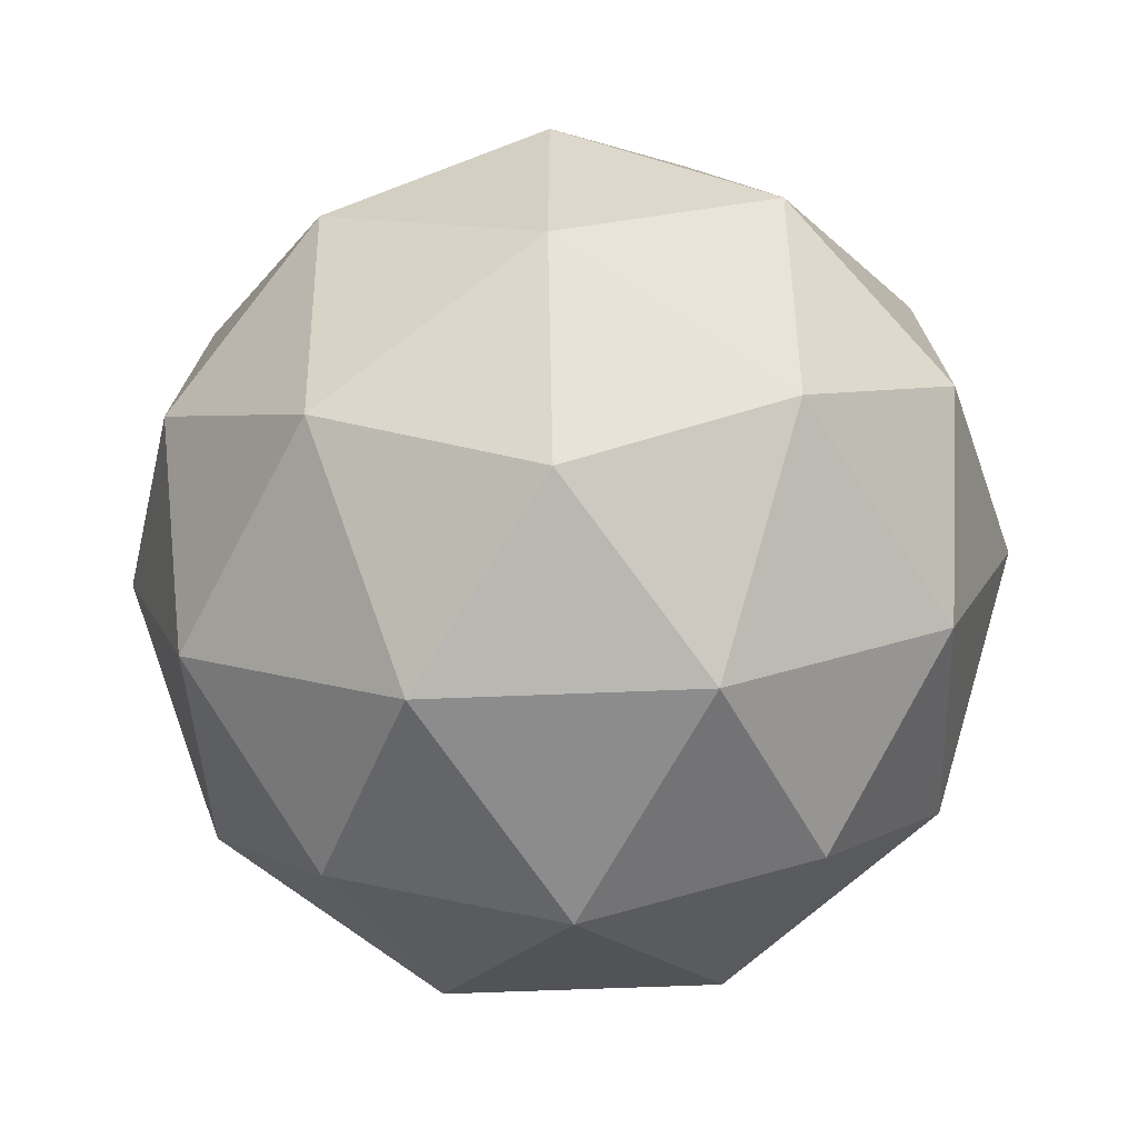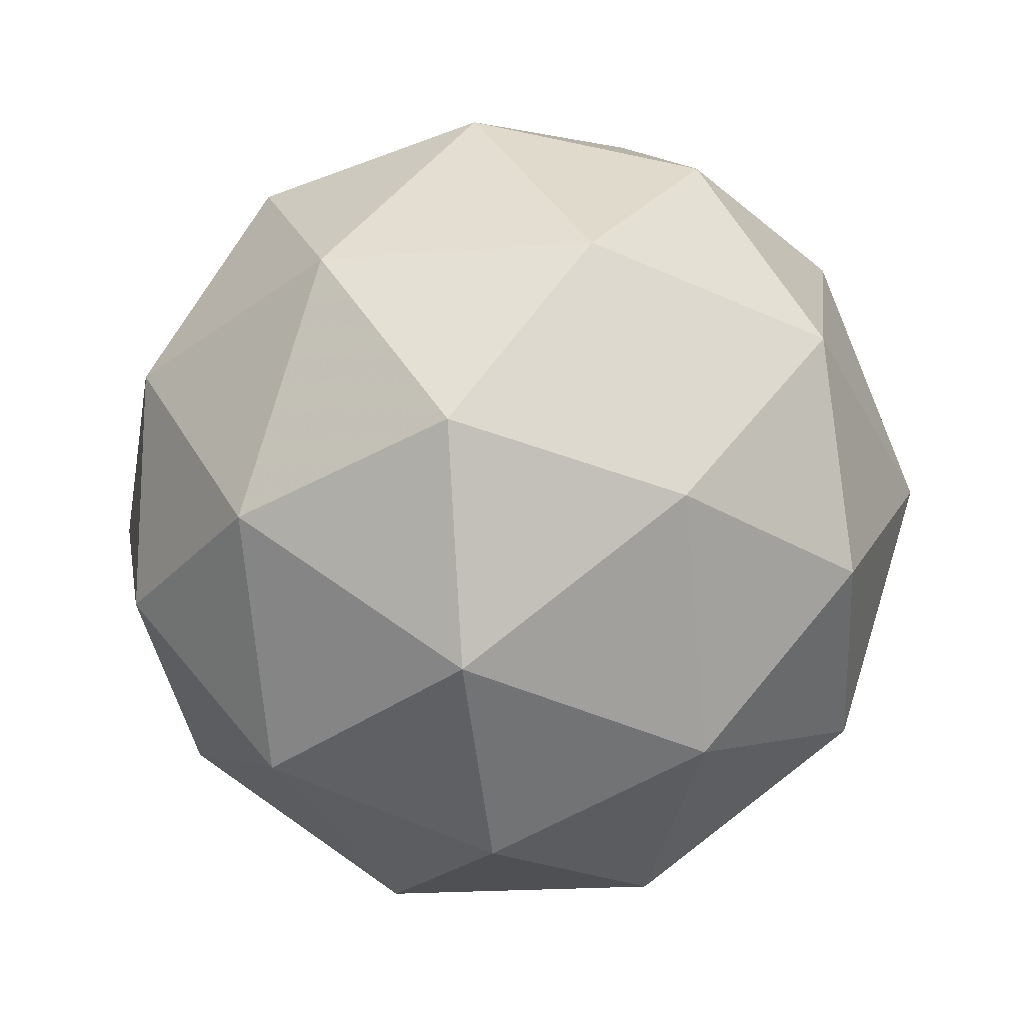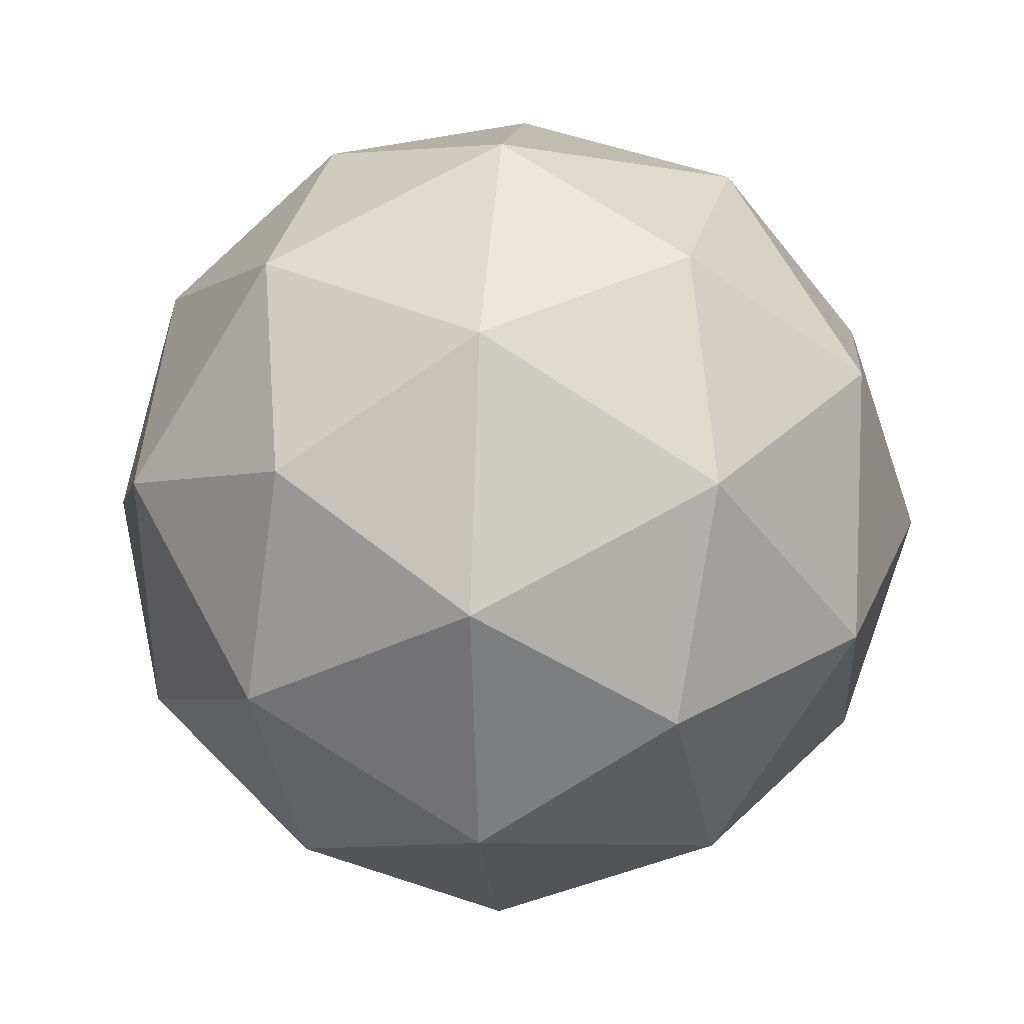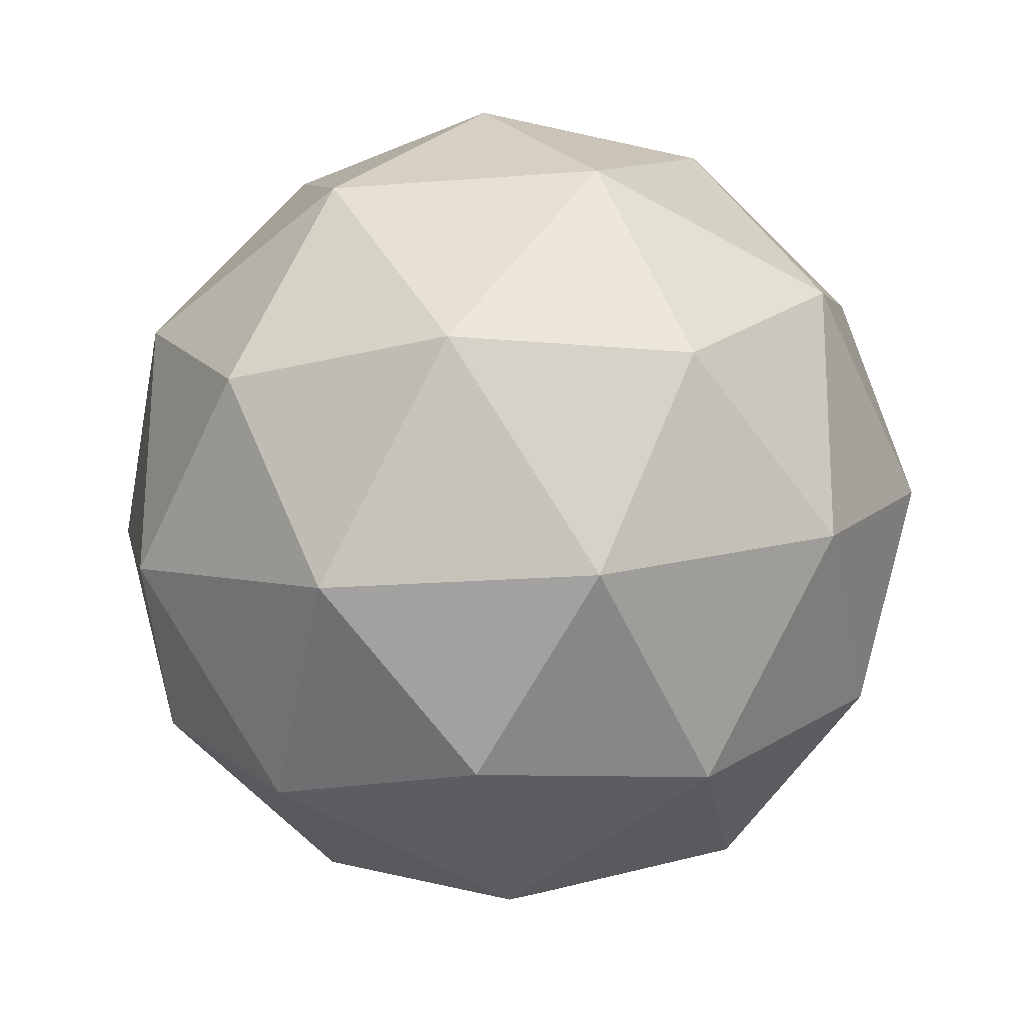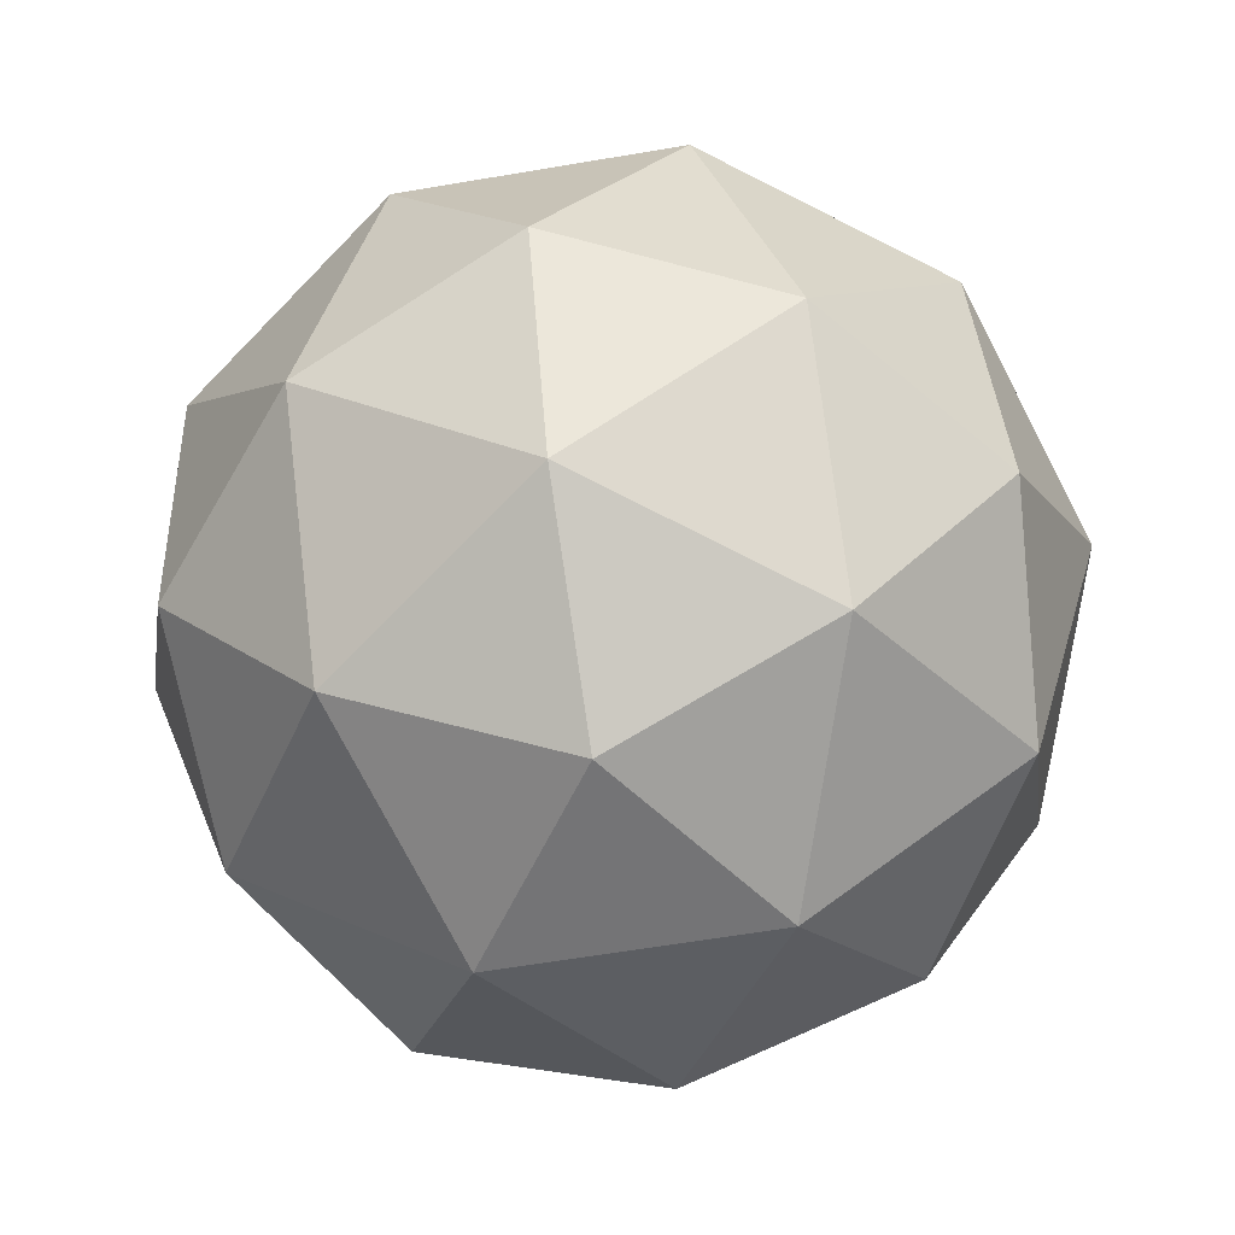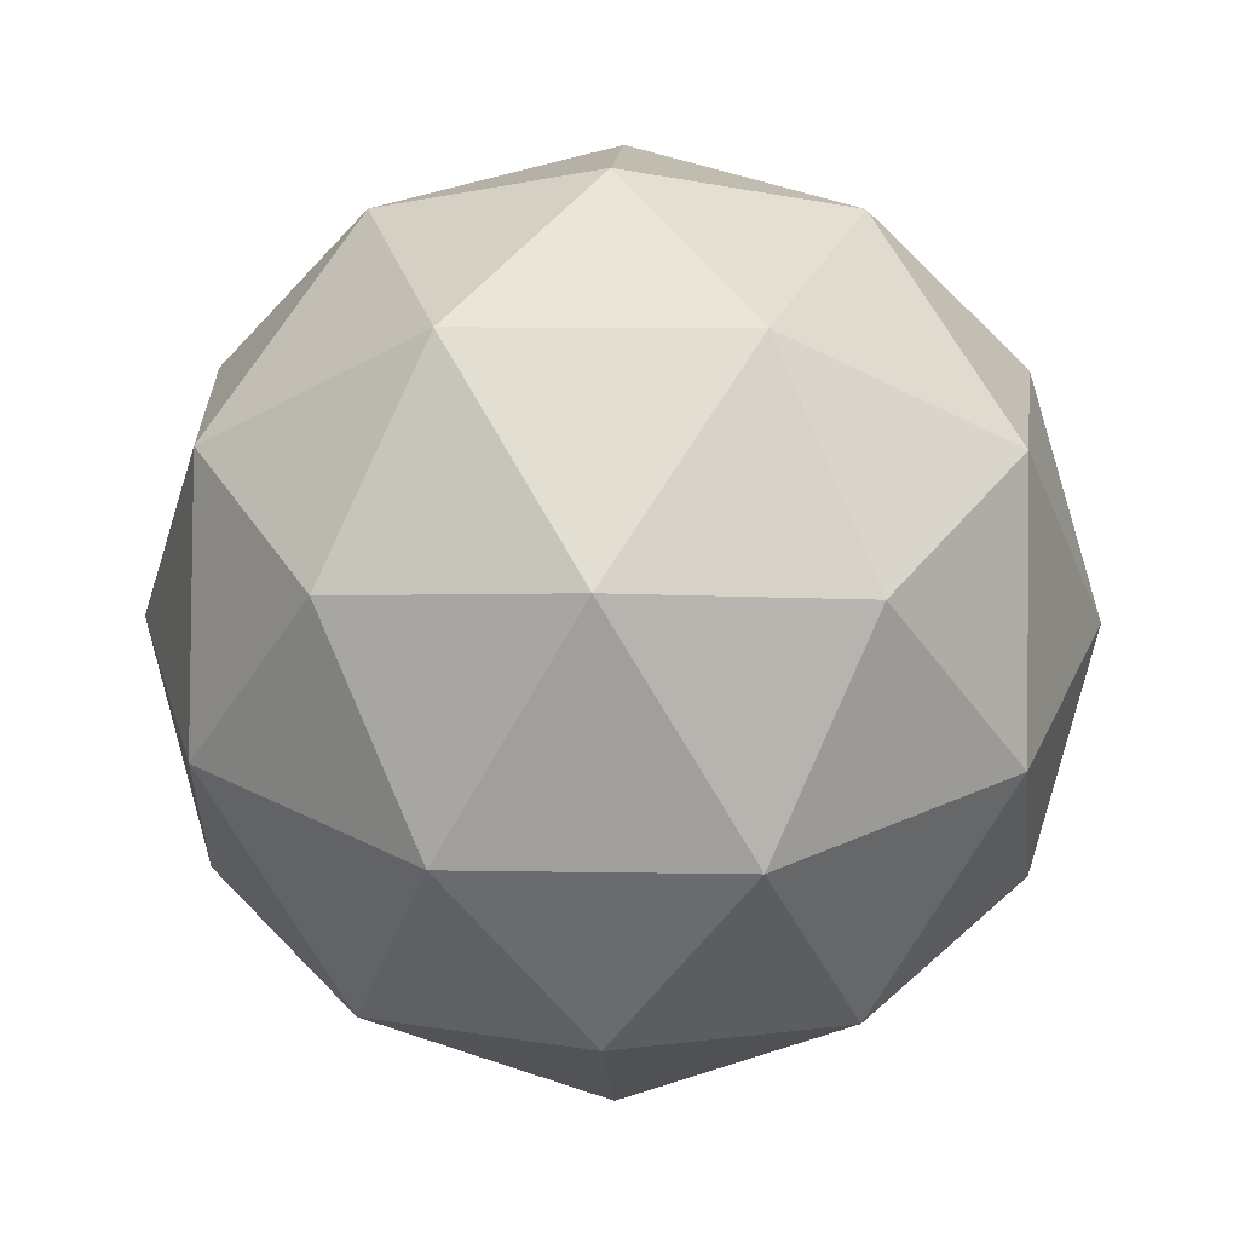
<metadata>
{"format":"obj","ext":"obj","renderer":"f3d","projection":"perspective","resolution":1024,"background":"white","views":[{"elev":13.7,"azim":-89.9,"up":"+Z"},{"elev":-37.3,"azim":97.0,"up":"+Z"},{"elev":-3.2,"azim":30.2,"up":"+Y"},{"elev":-25.2,"azim":155.1,"up":"+Y"},{"elev":-74.4,"azim":98.9,"up":"+Z"},{"elev":-5.1,"azim":149.8,"up":"+Y"}]}
</metadata>
<code>
v 0.4832 0.4473 0.0337
v 0.425 0.4919 0.07483
v 0.5053 0.5169 0.07551
v 0.5538 0.4483 0.07946
v 0.5035 0.381 0.08121
v 0.4239 0.4079 0.07835
v 0.4595 0.5205 0.146
v 0.5391 0.4935 0.1489
v 0.5381 0.4095 0.1524
v 0.4577 0.3845 0.1517
v 0.4092 0.4531 0.1478
v 0.4798 0.4541 0.1935
v 0.4965 0.4877 0.04425
v 0.4493 0.473 0.04385
v 0.4622 0.5139 0.06842
v 0.4144 0.4498 0.07009
v 0.4486 0.4236 0.04592
v 0.525 0.4473 0.04657
v 0.538 0.4882 0.07114
v 0.4955 0.4077 0.0476
v 0.5369 0.4083 0.07449
v 0.4606 0.3845 0.07384
v 0.4058 0.4763 0.1109
v 0.4051 0.4269 0.113
v 0.4825 0.5306 0.1103
v 0.4353 0.5159 0.1099
v 0.5579 0.4745 0.1143
v 0.5293 0.5148 0.1119
v 0.5277 0.3855 0.1174
v 0.5572 0.4251 0.1163
v 0.4337 0.3866 0.1153
v 0.4805 0.3708 0.117
v 0.4261 0.4931 0.1527
v 0.5025 0.5169 0.1534
v 0.5486 0.4517 0.1571
v 0.5008 0.3876 0.1588
v 0.425 0.4132 0.1561
v 0.4676 0.4937 0.1796
v 0.438 0.4541 0.1807
v 0.5144 0.4779 0.1813
v 0.5137 0.4285 0.1834
v 0.4665 0.4138 0.183
f 1 14 13
f 2 14 16
f 1 13 18
f 1 18 20
f 1 20 17
f 2 16 23
f 3 15 25
f 4 19 27
f 5 21 29
f 6 22 31
f 2 23 26
f 3 25 28
f 4 27 30
f 5 29 32
f 6 31 24
f 7 33 38
f 8 34 40
f 9 35 41
f 10 36 42
f 11 37 39
f 39 42 12
f 39 37 42
f 37 10 42
f 42 41 12
f 42 36 41
f 36 9 41
f 41 40 12
f 41 35 40
f 35 8 40
f 40 38 12
f 40 34 38
f 34 7 38
f 38 39 12
f 38 33 39
f 33 11 39
f 24 37 11
f 24 31 37
f 31 10 37
f 32 36 10
f 32 29 36
f 29 9 36
f 30 35 9
f 30 27 35
f 27 8 35
f 28 34 8
f 28 25 34
f 25 7 34
f 26 33 7
f 26 23 33
f 23 11 33
f 31 32 10
f 31 22 32
f 22 5 32
f 29 30 9
f 29 21 30
f 21 4 30
f 27 28 8
f 27 19 28
f 19 3 28
f 25 26 7
f 25 15 26
f 15 2 26
f 23 24 11
f 23 16 24
f 16 6 24
f 17 22 6
f 17 20 22
f 20 5 22
f 20 21 5
f 20 18 21
f 18 4 21
f 18 19 4
f 18 13 19
f 13 3 19
f 16 17 6
f 16 14 17
f 14 1 17
f 13 15 3
f 13 14 15
f 14 2 15

</code>
